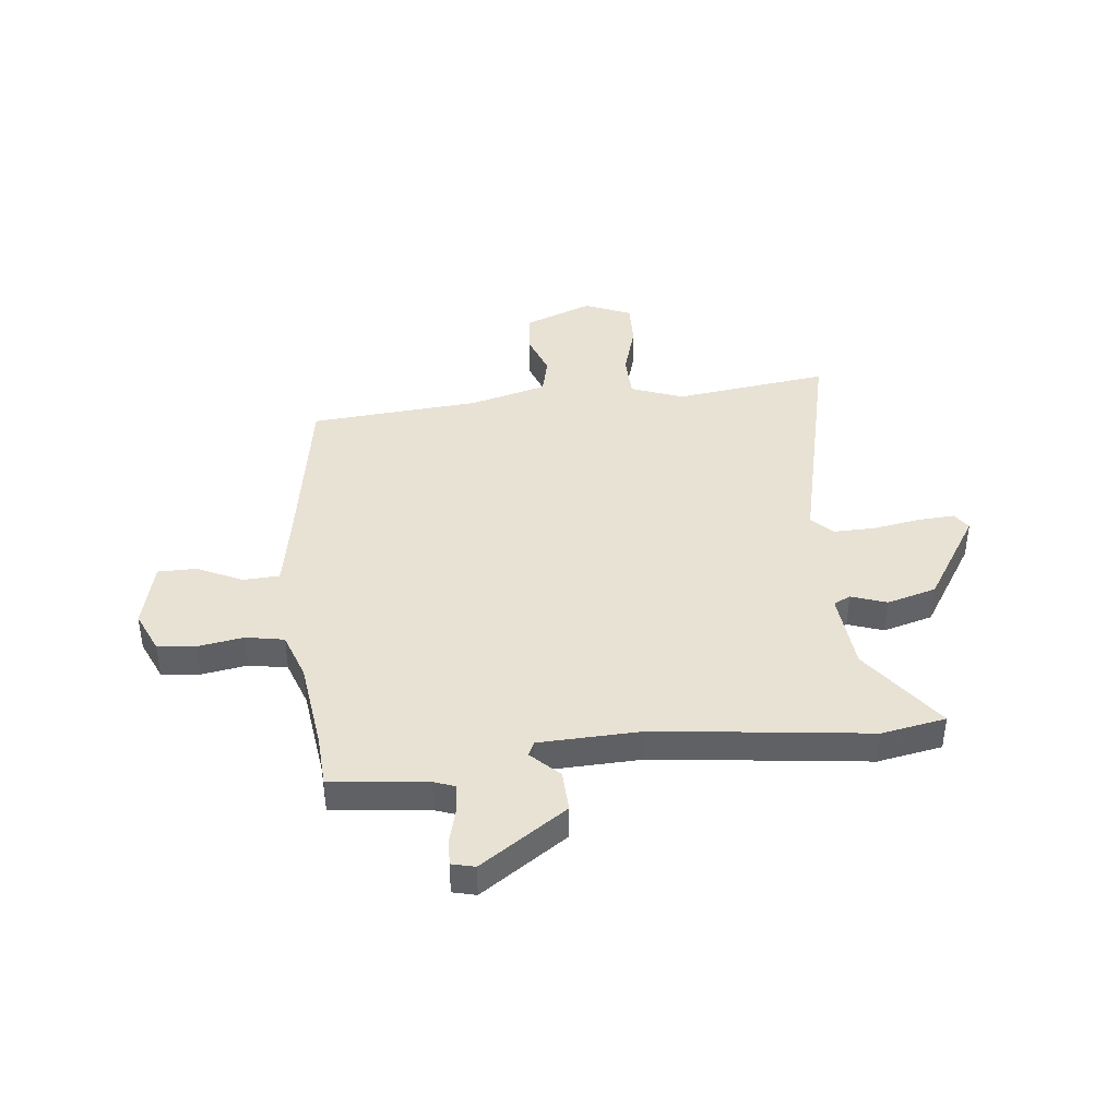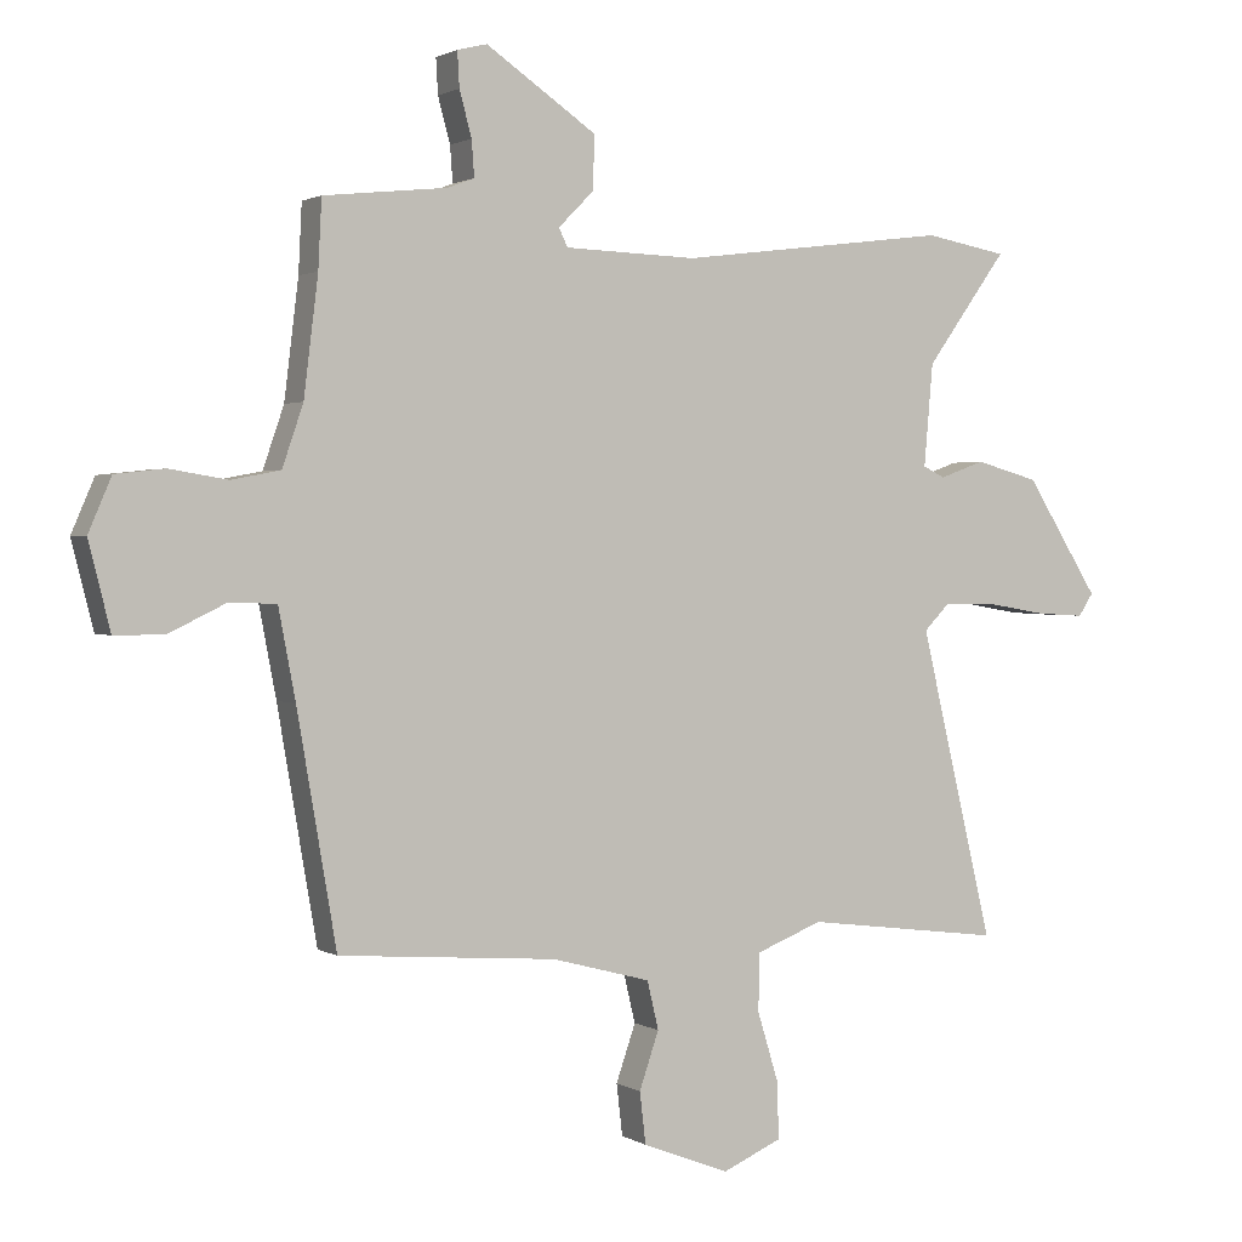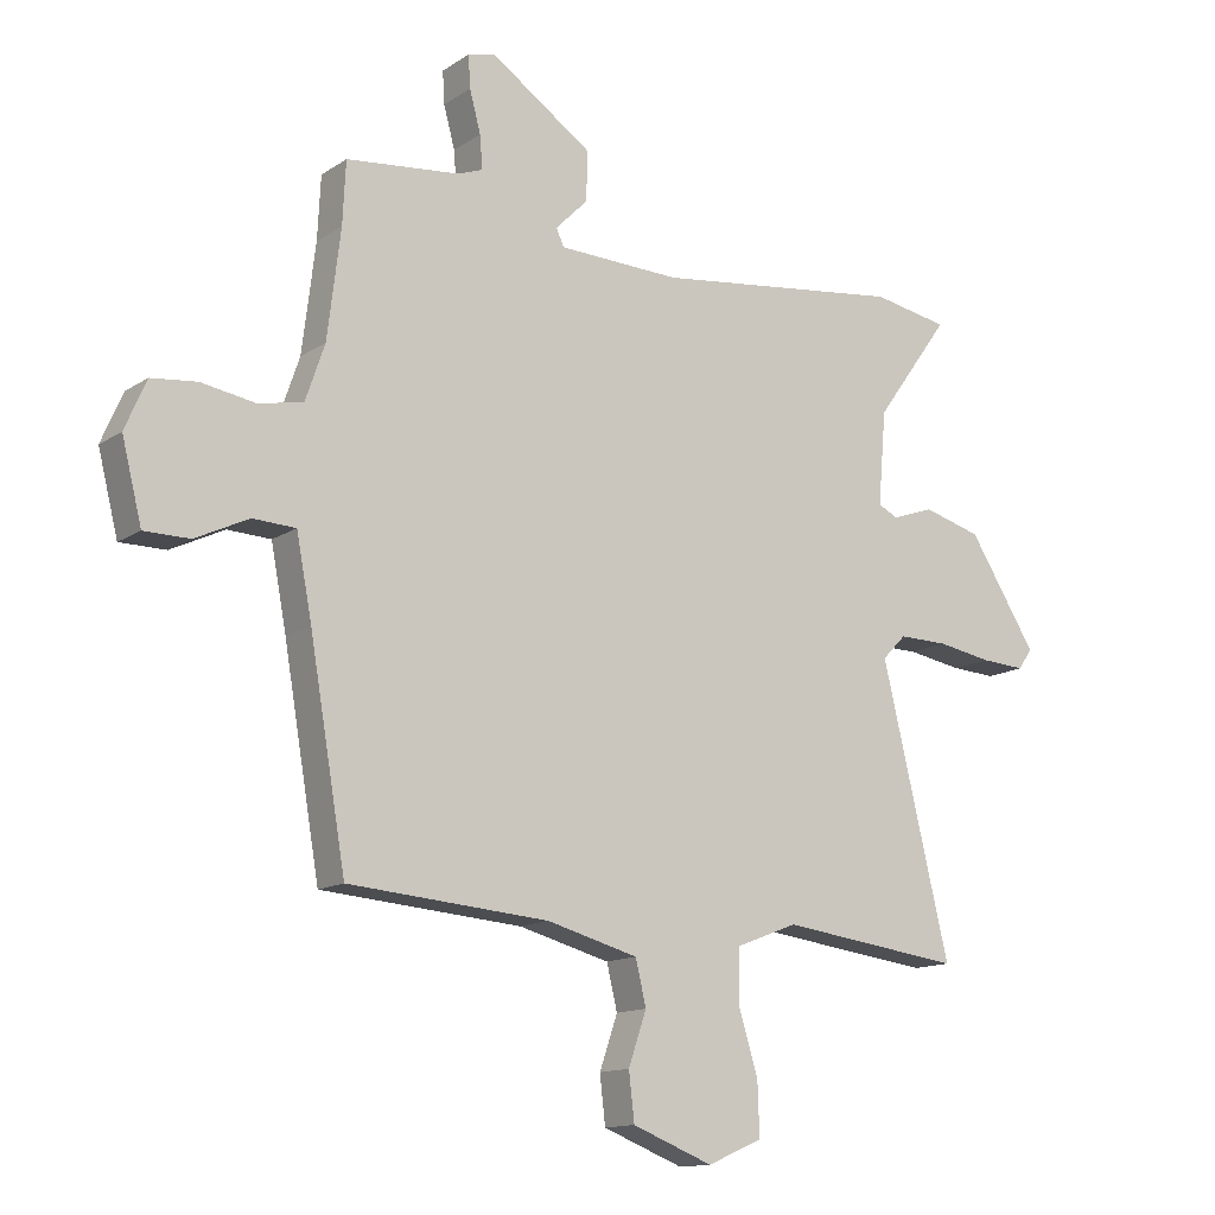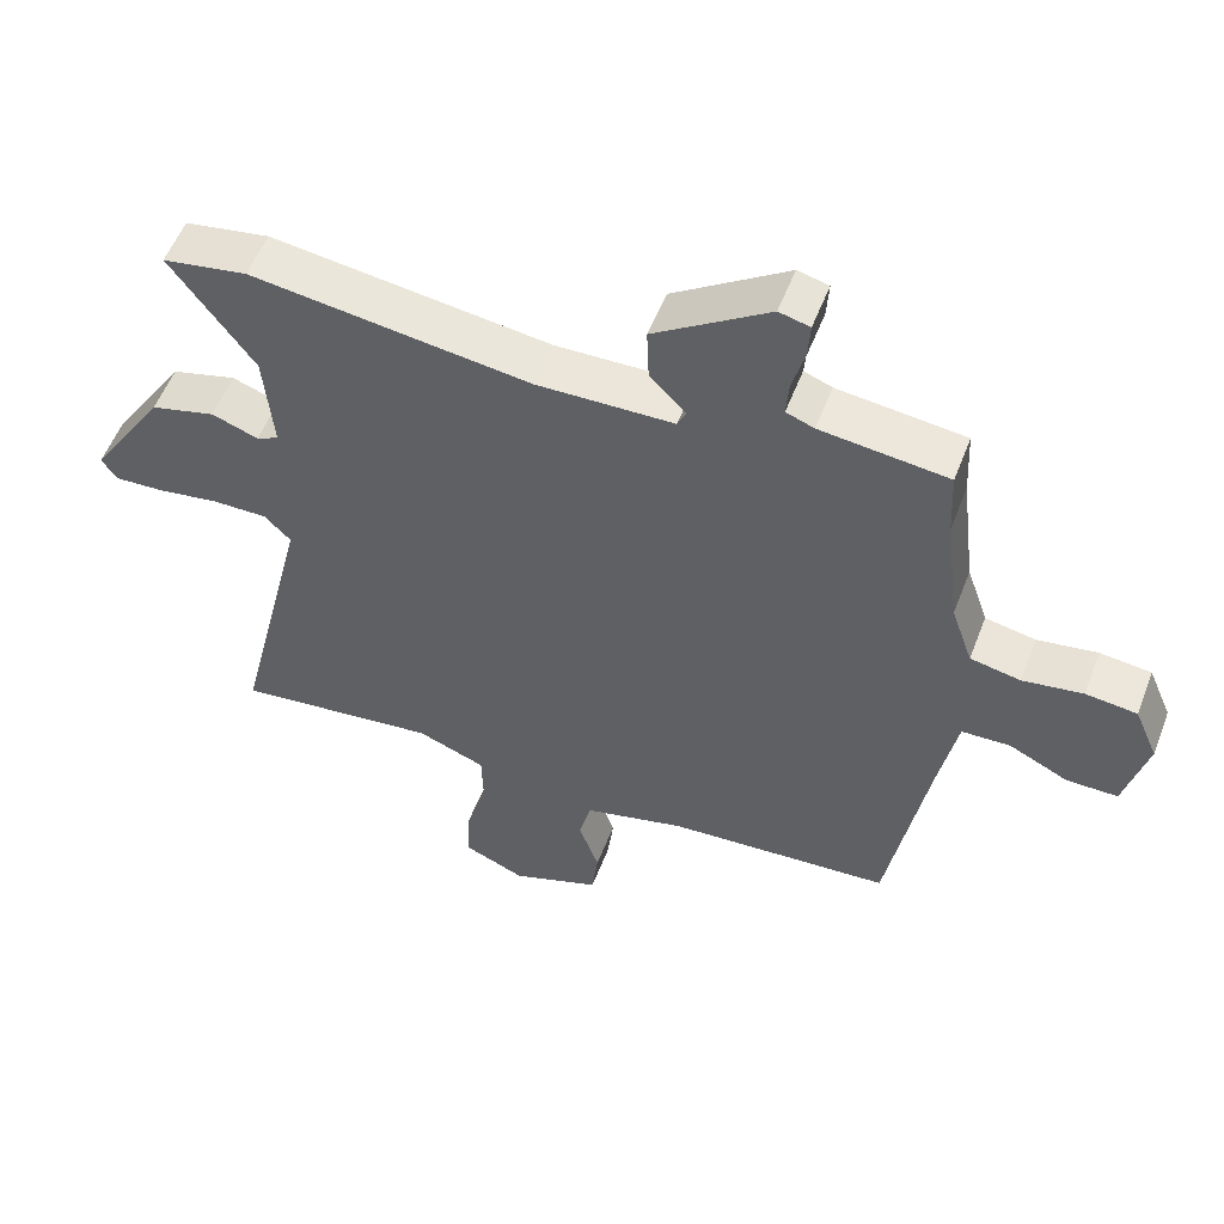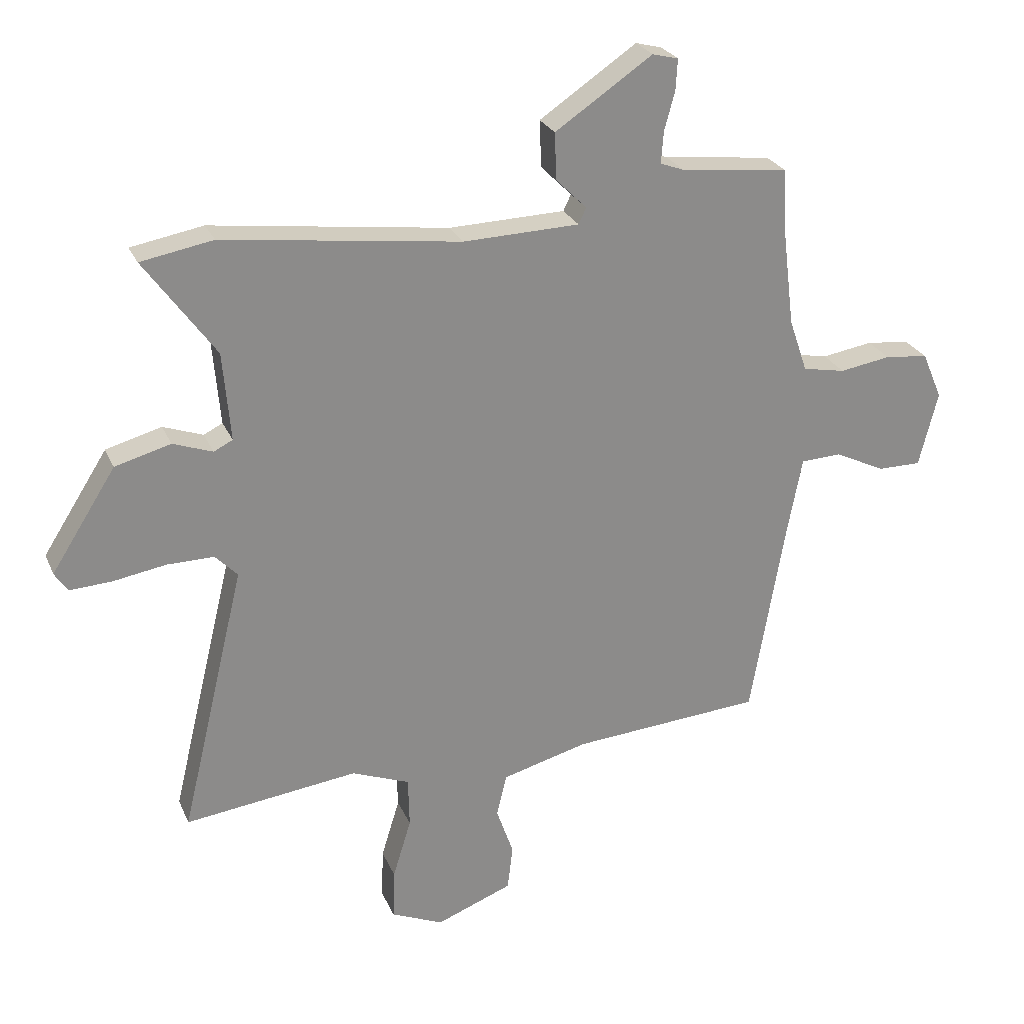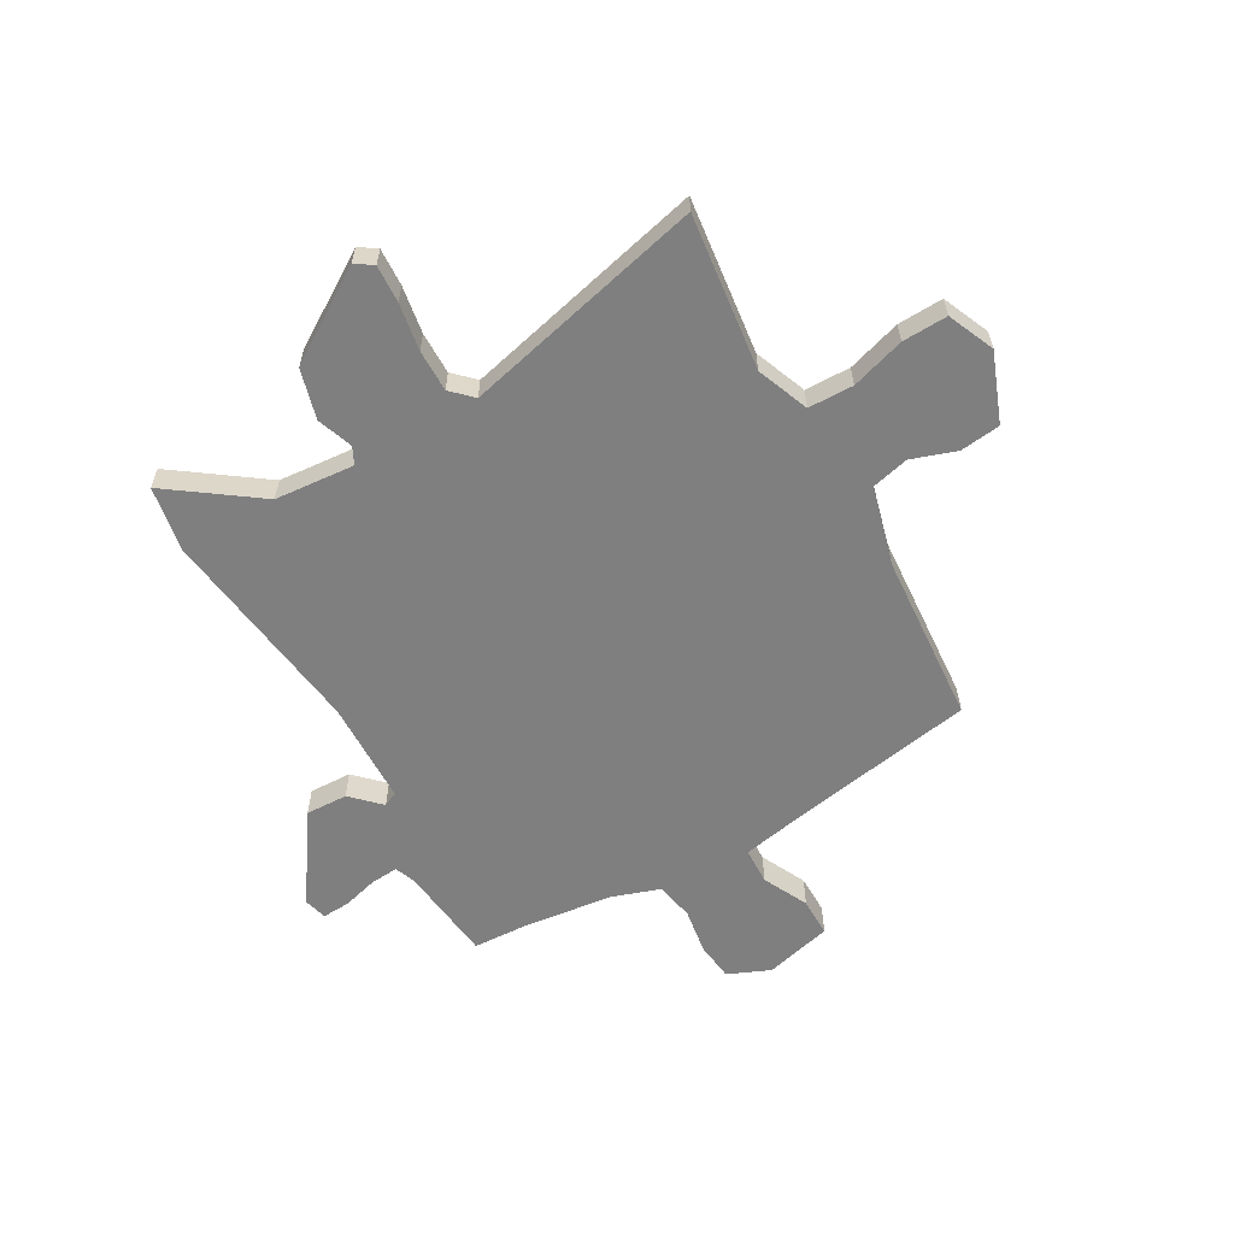
<metadata>
{"format":"obj","ext":"obj","renderer":"f3d","projection":"perspective","resolution":1024,"background":"white","views":[{"elev":40.9,"azim":-6.5,"up":"+Y"},{"elev":1.4,"azim":-27.8,"up":"+Z"},{"elev":-13.5,"azim":-34.9,"up":"+Z"},{"elev":55.0,"azim":-159.1,"up":"+Z"},{"elev":25.8,"azim":160.5,"up":"+Z"},{"elev":-59.8,"azim":119.8,"up":"+Y"}]}
</metadata>
<code>
v 0.461 0.07 0.507
v 0.583 0.07 0.485
v 0.463 0.07 0.319
v 0.45 0.07 0.169
v 0.482 0.07 0.153
v 0.549 0.07 0.177
v 0.643 0.07 0.151
v 0.752 0.07 -0.02
v 0.73 0.07 -0.053
v 0.659 0.07 -0.049
v 0.57 0.07 -0.034
v 0.491 0.07 -0.033
v 0.453 0.07 -0.072
v 0.562 0.07 -0.527
v 0.269 0.07 -0.49
v 0.171 0.07 -0.528
v 0.169 0.07 -0.613
v 0.2 0.07 -0.714
v 0.203 0.07 -0.799
v 0.115 0.07 -0.837
v -0.014 0.07 -0.787
v -0.023 0.07 -0.711
v 0.006 0.07 -0.627
v -0.011 0.07 -0.556
v -0.157 0.07 -0.517
v -0.479 0.07 -0.492
v -0.537 0.07 -0.155
v -0.562 0.07 -0.024
v -0.631 0.07 -0.021
v -0.716 0.07 -0.062
v -0.789 0.07 -0.062
v -0.821 0.07 0.065
v -0.787 0.07 0.144
v -0.714 0.07 0.152
v -0.628 0.07 0.138
v -0.556 0.07 0.152
v -0.525 0.07 0.242
v -0.504 0.07 0.414
v -0.499 0.07 0.514
v -0.317 0.07 0.534
v -0.277 0.07 0.549
v -0.281 0.07 0.602
v -0.299 0.07 0.668
v -0.302 0.07 0.72
v -0.258 0.07 0.731
v -0.094 0.07 0.62
v -0.097 0.07 0.541
v -0.149 0.07 0.489
v -0.136 0.07 0.462
v 0.06 0.07 0.456
v 0.461 0 0.507
v 0.583 0 0.485
v 0.463 0 0.319
v 0.45 0 0.169
v 0.482 0 0.153
v 0.549 0 0.177
v 0.643 0 0.151
v 0.752 0 -0.02
v 0.73 0 -0.053
v 0.659 0 -0.049
v 0.57 0 -0.034
v 0.491 0 -0.033
v 0.453 0 -0.072
v 0.562 0 -0.527
v 0.269 0 -0.49
v 0.171 0 -0.528
v 0.169 0 -0.613
v 0.2 0 -0.714
v 0.203 0 -0.799
v 0.115 0 -0.837
v -0.014 0 -0.787
v -0.023 0 -0.711
v 0.006 0 -0.627
v -0.011 0 -0.556
v -0.157 0 -0.517
v -0.479 0 -0.492
v -0.537 0 -0.155
v -0.562 0 -0.024
v -0.631 0 -0.021
v -0.716 0 -0.062
v -0.789 0 -0.062
v -0.821 0 0.065
v -0.787 0 0.144
v -0.714 0 0.152
v -0.628 0 0.138
v -0.556 0 0.152
v -0.525 0 0.242
v -0.504 0 0.414
v -0.499 0 0.514
v -0.317 0 0.534
v -0.277 0 0.549
v -0.281 0 0.602
v -0.299 0 0.668
v -0.302 0 0.72
v -0.258 0 0.731
v -0.094 0 0.62
v -0.097 0 0.541
v -0.149 0 0.489
v -0.136 0 0.462
v 0.06 0 0.456
f 45 46 47 48
f 43 44 45 48
f 42 43 48 49
f 41 42 49
f 40 41 49
f 38 39 40 49
f 37 38 49 50
f 32 33 34 35
f 32 35 36
f 29 30 31 32
f 28 29 32 36
f 27 28 36 37
f 25 26 27 37
f 20 21 22 23
f 20 23 24
f 17 18 19 20
f 16 17 20 24
f 15 16 24 25
f 13 14 15
f 8 9 10 11
f 8 11 12
f 5 6 7 8
f 4 5 8 12
f 50 1 2 3
f 50 3 4
f 13 15 25 37
f 13 37 50
f 4 12 13 50
f 98 97 96 95
f 98 95 94 93
f 99 98 93 92
f 99 92 91
f 99 91 90
f 99 90 89 88
f 100 99 88 87
f 85 84 83 82
f 86 85 82
f 82 81 80 79
f 86 82 79 78
f 87 86 78 77
f 87 77 76 75
f 73 72 71 70
f 74 73 70
f 70 69 68 67
f 74 70 67 66
f 75 74 66 65
f 65 64 63
f 61 60 59 58
f 62 61 58
f 58 57 56 55
f 62 58 55 54
f 53 52 51 100
f 54 53 100
f 87 75 65 63
f 100 87 63
f 100 63 62 54
f 1 51 52 2
f 2 52 53 3
f 3 53 54 4
f 4 54 55 5
f 5 55 56 6
f 6 56 57 7
f 7 57 58 8
f 8 58 59 9
f 9 59 60 10
f 10 60 61 11
f 11 61 62 12
f 12 62 63 13
f 13 63 64 14
f 14 64 65 15
f 15 65 66 16
f 16 66 67 17
f 17 67 68 18
f 18 68 69 19
f 19 69 70 20
f 20 70 71 21
f 21 71 72 22
f 22 72 73 23
f 23 73 74 24
f 24 74 75 25
f 25 75 76 26
f 26 76 77 27
f 27 77 78 28
f 28 78 79 29
f 29 79 80 30
f 30 80 81 31
f 31 81 82 32
f 32 82 83 33
f 33 83 84 34
f 34 84 85 35
f 35 85 86 36
f 36 86 87 37
f 37 87 88 38
f 38 88 89 39
f 39 89 90 40
f 40 90 91 41
f 41 91 92 42
f 42 92 93 43
f 43 93 94 44
f 44 94 95 45
f 45 95 96 46
f 46 96 97 47
f 47 97 98 48
f 48 98 99 49
f 49 99 100 50
f 50 100 51 1

</code>
